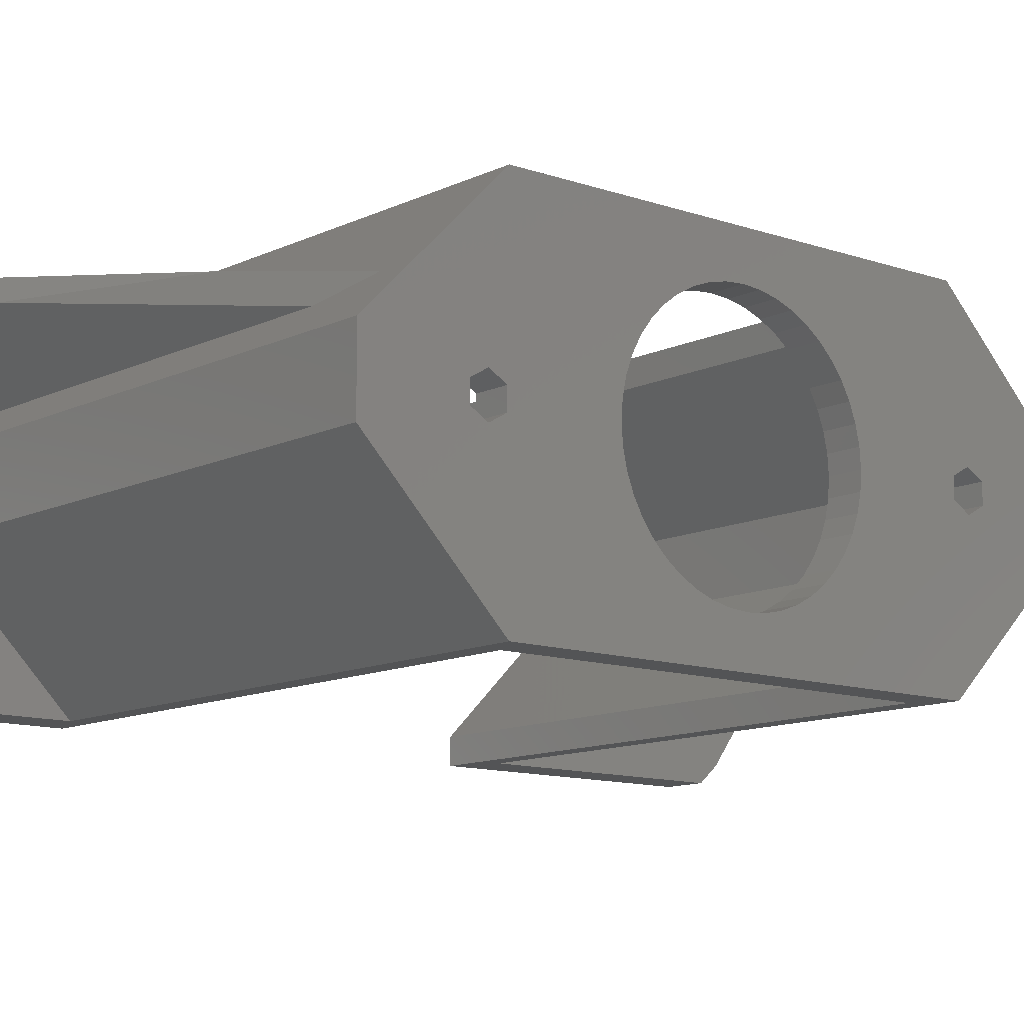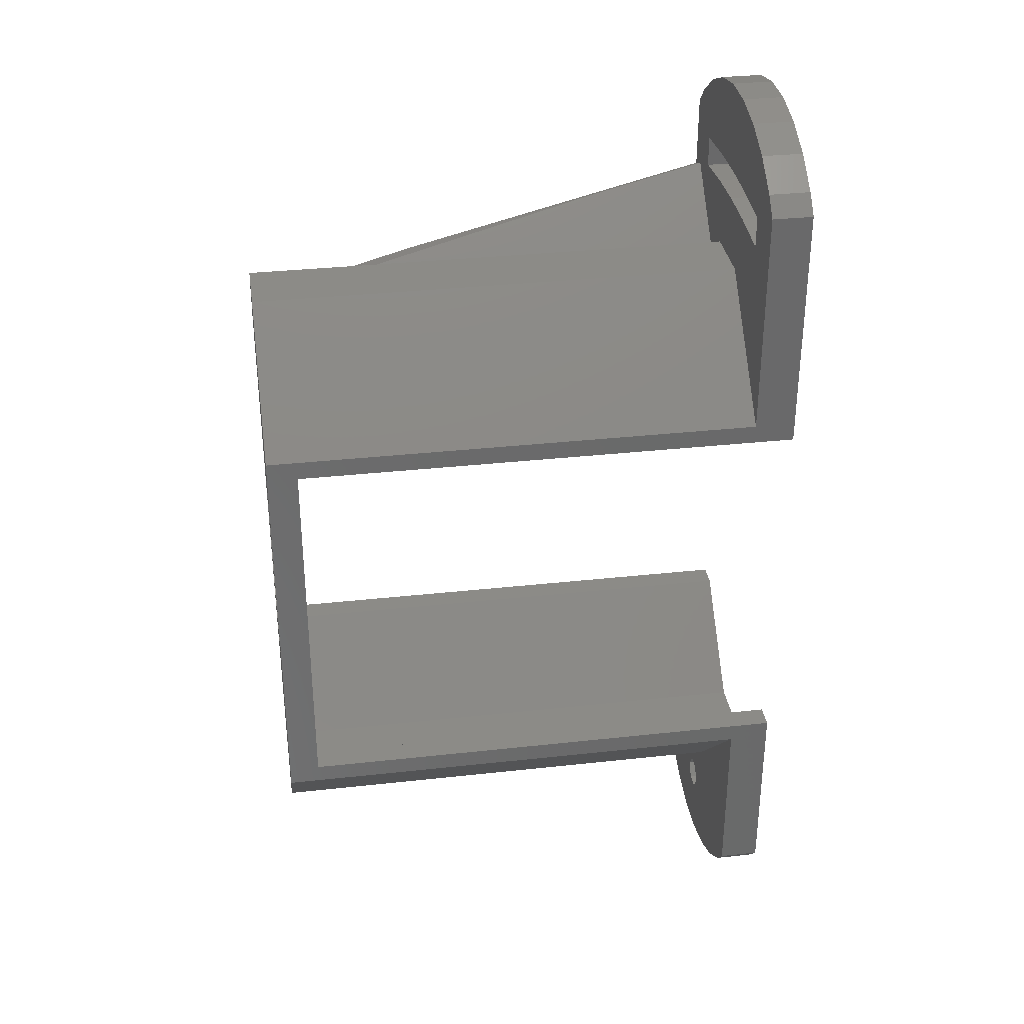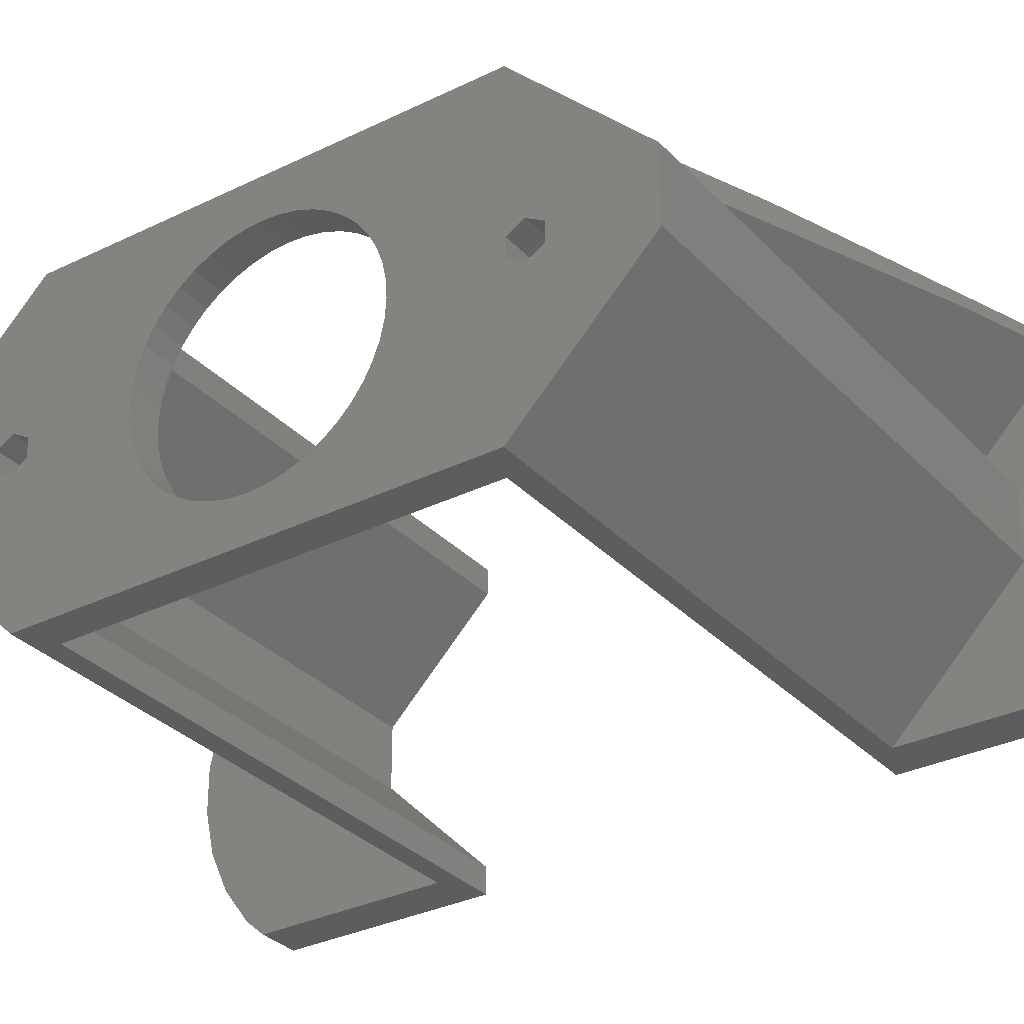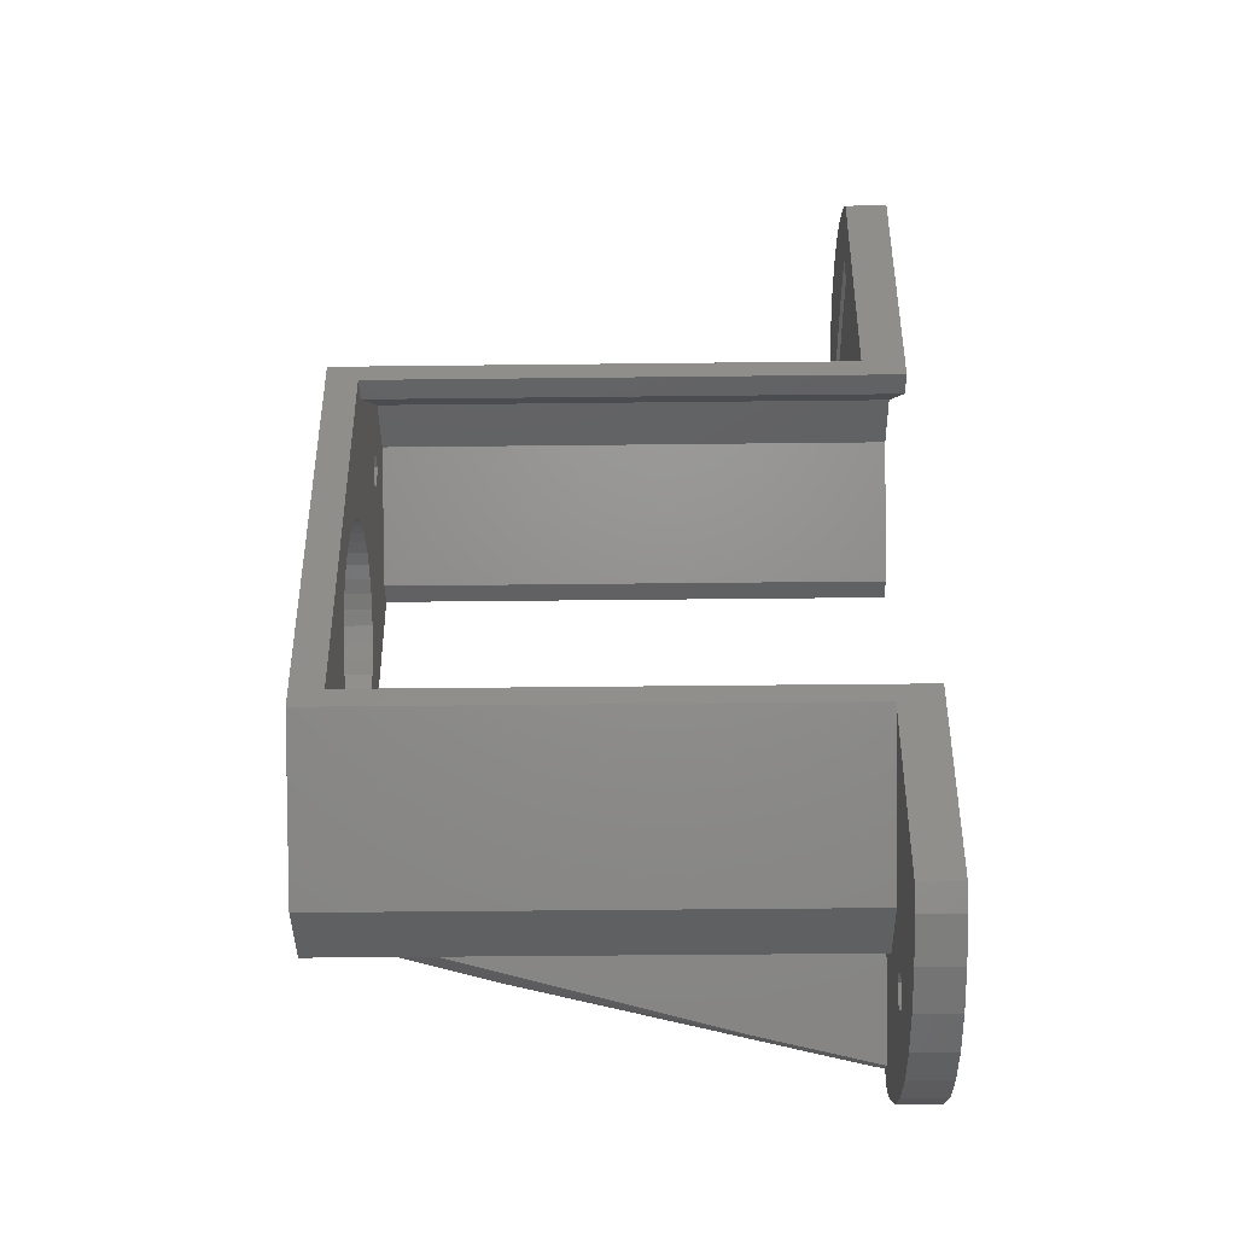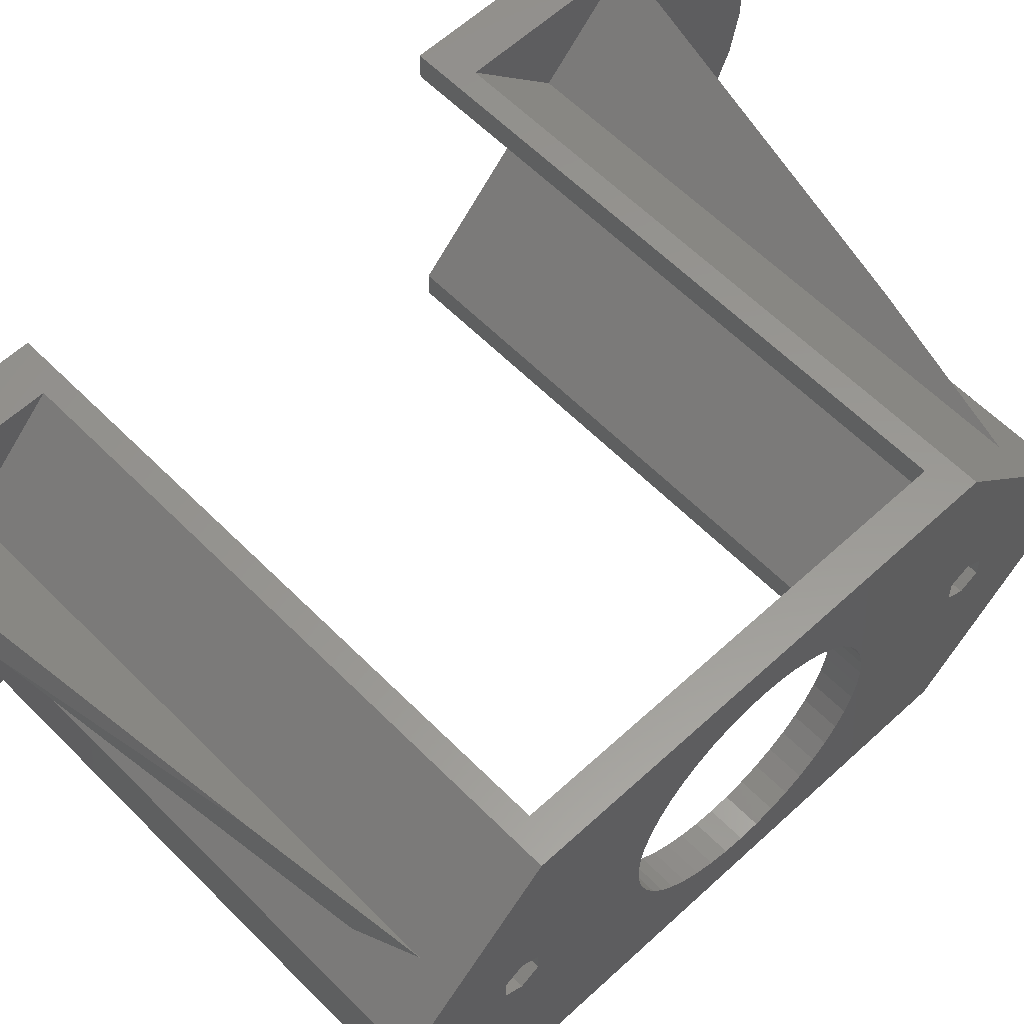
<metadata>
{"format":"stl","ext":"stl","renderer":"f3d","projection":"perspective","resolution":1024,"background":"white","views":[{"elev":-11.4,"azim":49.5,"up":"+Z"},{"elev":33.5,"azim":171.4,"up":"+Y"},{"elev":-31.6,"azim":124.9,"up":"+Z"},{"elev":-42.1,"azim":-179.2,"up":"+Y"},{"elev":58.7,"azim":46.2,"up":"+Z"}]}
</metadata>
<code>
# stl→obj: 256 verts, 528 faces
v -3.331e-15 -38.07 15
v -3.331e-15 -18.5 15
v -2.972e-15 -39.86 13.38
v -2.801e-15 -18.5 12.61
v -6.312e-16 -28.27 2.843
v 6.312e-16 -28.27 -2.843
v 2.801e-15 -18.5 -12.61
v 3.331e-15 -18.5 -15
v 3.331e-15 -38.07 -15
v 1.923e-16 -39.5 -0.866
v 2.972e-15 -39.86 -13.38
v 2.22e-15 -42.32 -10
v 1.372e-15 -44.02 -6.18
v 4.642e-16 -44.89 -2.091
v -4.642e-16 -44.89 2.091
v -1.372e-15 -44.02 6.18
v -2.22e-15 -42.32 10
v -3.846e-16 -38 1.732
v 3.846e-16 -38 -1.732
v -1.923e-16 -39.5 0.866
v 1.923e-16 -36.5 -0.866
v -1.923e-16 -36.5 0.866
v 4 -35.59 15
v 4 -35.91 15
v 5.35 -35.59 15
v 4 -20.36 15
v 4 -38.07 15
v 50 -18.5 15
v 53 -20.36 15
v 50 18.5 15
v 53 20.36 15
v -3.331e-15 43.07 15
v 4 20.36 15
v 4 35.59 15
v 4 35.91 15
v 5.35 35.59 15
v 4 43.07 15
v -3.331e-15 18.5 15
v 4 -39.86 13.38
v 4 -42.32 10
v 4 -44.02 6.18
v 4 -44.89 2.091
v 4 -44.89 -2.091
v 4 -44.02 -6.18
v 4 -42.32 -10
v 4 -39.86 -13.38
v 4 -38.07 -15
v 4 20.36 -15
v 50 18.5 -15
v 3.331e-15 18.5 -15
v 53 20.36 -15
v 3.331e-15 43.07 -15
v 50 -18.5 -15
v 53 -20.36 -15
v 4 -20.36 -15
v 4 43.07 -15
v 50 -18.5 -12.61
v 50 -28.27 -2.843
v 50 -28.27 2.843
v 50 -18.5 12.61
v 4 -36.5 0.866
v 4 -38 1.732
v 4 -39.5 0.866
v 4 -36.5 -0.866
v 4 -38 -1.732
v 4 -39.5 -0.866
v 4 -36.68 13.27
v 4 -32.12 -3.23
v 4 -32.12 3.23
v 4 -29.38 5.971
v 50 18.5 12.61
v 50 28.27 2.843
v 50 28.27 -2.843
v 50 22 -1.732
v 50 18.5 -12.61
v 50 -7.222 -8.334
v 50 -8.334 -7.222
v 50 1.569 -10.92
v 50 -1.351e-15 -11.03
v 50 -9.277 -5.962
v 50 -10.03 -4.581
v 50 -1.569 10.92
v 50 -3.107 10.58
v 50 1.351e-15 11.03
v 50 -4.581 10.03
v 50 -8.334 7.222
v 50 -7.222 8.334
v 50 -5.962 9.277
v 50 -22 1.732
v 50 -20.5 0.866
v 50 -9.277 5.962
v 50 -10.03 4.581
v 50 -10.58 3.107
v 50 -10.92 1.569
v 50 -11.03 1.245e-14
v 50 -10.92 -1.569
v 50 -10.58 -3.107
v 50 7.222 8.334
v 50 8.334 7.222
v 50 -5.962 -9.277
v 50 -4.581 -10.03
v 50 -3.107 -10.58
v 50 -1.569 -10.92
v 50 3.107 -10.58
v 50 4.581 -10.03
v 50 10.58 -3.107
v 50 10.03 -4.581
v 50 5.962 -9.277
v 50 7.222 -8.334
v 50 8.334 -7.222
v 50 9.277 -5.962
v 50 10.92 -1.569
v 50 11.03 9.752e-15
v 50 10.92 1.569
v 50 9.277 5.962
v 50 10.03 4.581
v 50 10.58 3.107
v 50 5.962 9.277
v 50 4.581 10.03
v 50 3.107 10.58
v 50 -20.5 -0.866
v 50 1.569 10.92
v 50 -23.5 -0.866
v 50 -23.5 0.866
v 50 -22 -1.732
v 50 23.5 -0.866
v 50 20.5 0.866
v 50 23.5 0.866
v 50 20.5 -0.866
v 50 22 1.732
v -2.801e-15 18.5 12.61
v -2.972e-15 44.86 13.38
v -2.22e-15 47.32 10
v -2.22e-15 40.87 10
v -1.372e-15 49.02 6.18
v -1.108e-15 41.34 4.992
v -4.642e-16 49.89 2.091
v 0 41.5 0
v 4.642e-16 49.89 -2.091
v 1.372e-15 49.02 -6.18
v 2.22e-15 47.32 -10
v 1.108e-15 41.34 -4.992
v 2.22e-15 40.87 -10
v 2.972e-15 44.86 -13.38
v 2.801e-15 18.5 -12.61
v 6.312e-16 28.27 -2.843
v 2.22e-15 37.83 -10
v -1.067e-15 38.35 4.803
v -2.129e-15 37.9 9.588
v -2.212e-15 40.87 9.964
v -2.22e-15 37.83 10
v 0 38.5 0
v 1.067e-15 38.35 -4.803
v -6.312e-16 28.27 2.843
v 2.129e-15 37.9 -9.588
v 2.212e-15 40.87 -9.964
v 4 44.86 13.38
v 4 36.68 13.27
v 4 29.38 5.971
v 4 41.34 4.992
v 4 41.5 8.882e-16
v 4 44.86 -13.38
v 4 47.32 -10
v 4 49.02 -6.18
v 4 49.89 -2.091
v 4 49.89 2.091
v 4 49.02 6.18
v 4 47.32 10
v 4 37.83 10
v 4 32.12 3.23
v 4 38.35 -4.803
v 4 38.5 8.882e-16
v 4 32.12 -3.23
v 4 40.87 10
v 4 40.87 9.964
v 4 40.87 -10
v 4 37.83 -10
v 4 41.34 -4.992
v 4 38.35 4.803
v 4 40.87 -9.964
v 4 37.9 -9.588
v 4 37.9 9.588
v 36.08 30.49 9.908
v 16.05 34.68 11.27
v 4 27.97 7.385
v 49.76 27.97 7.385
v 53 32.12 3.23
v 44.78 29.38 5.971
v 53 -3.107 10.58
v 53 -32.12 3.23
v 53 20.5 0.866
v 53 32.12 -3.23
v 53 -1.569 10.92
v 53 -4.581 10.03
v 53 1.351e-15 11.03
v 53 1.569 10.92
v 53 4.581 10.03
v 53 3.107 10.58
v 53 -22 1.732
v 53 -10.03 4.581
v 53 -9.277 5.962
v 53 7.222 8.334
v 53 5.962 9.277
v 53 -20.5 0.866
v 53 -20.5 -0.866
v 53 -10.92 1.569
v 53 8.334 7.222
v 53 10.03 4.581
v 53 10.58 3.107
v 53 -9.277 -5.962
v 53 -10.03 -4.581
v 53 9.277 5.962
v 53 1.569 -10.92
v 53 -1.351e-15 -11.03
v 53 -8.334 -7.222
v 53 10.92 1.569
v 53 11.03 1.042e-14
v 53 -7.222 -8.334
v 53 10.92 -1.569
v 53 10.58 -3.107
v 53 -5.962 -9.277
v 53 10.03 -4.581
v 53 9.277 -5.962
v 53 -4.581 -10.03
v 53 8.334 -7.222
v 53 7.222 -8.334
v 53 -3.107 -10.58
v 53 5.962 -9.277
v 53 4.581 -10.03
v 53 -1.569 -10.92
v 53 3.107 -10.58
v 53 -10.58 3.107
v 53 -32.12 -3.23
v 53 -10.58 -3.107
v 53 -10.92 -1.569
v 53 23.5 0.866
v 53 23.5 -0.866
v 53 -7.222 8.334
v 53 -5.962 9.277
v 53 -8.334 7.222
v 53 -23.5 0.866
v 53 -22 -1.732
v 53 -23.5 -0.866
v 53 -11.03 1.312e-14
v 53 20.5 -0.866
v 53 22 1.732
v 53 22 -1.732
v 4 -27.97 7.385
v 49.76 -27.97 7.385
v 44.78 -29.38 5.971
v 16.91 -33.67 13.08
v 36.08 -30.49 9.908
v 44.21 -28.99 8.408
v 7.524 -36.1 12.68
v 35.88 -31.03 7.612
v 16.05 -34.68 11.27
f 1 2 3
f 3 2 4
f 3 4 5
f 3 5 6
f 6 7 8
f 6 8 9
f 10 9 11
f 3 11 12
f 3 12 13
f 3 13 14
f 3 14 15
f 3 15 16
f 3 16 17
f 6 18 3
f 19 9 10
f 3 20 11
f 20 10 11
f 6 9 19
f 6 19 21
f 6 21 22
f 6 22 18
f 20 3 18
f 23 24 25
f 23 2 24
f 26 2 23
f 24 2 27
f 28 26 29
f 30 28 31
f 32 33 34
f 35 34 36
f 32 34 35
f 32 35 37
f 28 2 26
f 33 30 31
f 31 28 29
f 1 27 2
f 38 33 32
f 38 30 33
f 27 1 3
f 39 27 3
f 39 3 17
f 40 39 17
f 40 17 16
f 41 40 16
f 41 16 15
f 42 41 15
f 42 15 14
f 43 42 14
f 43 14 13
f 44 43 13
f 44 13 12
f 45 44 12
f 45 12 11
f 46 45 11
f 11 9 46
f 46 9 47
f 48 49 50
f 51 49 48
f 52 48 50
f 53 49 51
f 53 51 54
f 53 54 8
f 54 55 8
f 55 47 8
f 47 9 8
f 48 52 56
f 53 8 57
f 57 8 7
f 58 57 7
f 6 58 7
f 58 6 59
f 59 6 5
f 59 5 60
f 60 5 4
f 60 4 28
f 28 4 2
f 61 62 22
f 22 62 18
f 63 20 62
f 62 20 18
f 21 64 61
f 22 21 61
f 19 65 64
f 21 19 64
f 66 65 19
f 10 66 19
f 66 10 63
f 63 10 20
f 24 27 39
f 41 24 40
f 40 24 39
f 42 24 41
f 43 24 42
f 67 24 43
f 64 65 47
f 55 68 47
f 69 61 68
f 44 67 43
f 46 63 45
f 65 66 46
f 68 64 47
f 68 61 64
f 47 65 46
f 46 66 63
f 70 61 69
f 70 62 61
f 63 44 45
f 63 67 44
f 62 67 63
f 70 67 62
f 71 72 73
f 74 73 75
f 76 53 77
f 75 49 53
f 78 75 79
f 77 53 80
f 80 57 81
f 82 60 30
f 60 28 30
f 83 60 82
f 84 82 30
f 59 60 83
f 59 83 85
f 86 59 87
f 59 88 87
f 89 59 86
f 90 86 91
f 89 86 90
f 90 92 93
f 57 93 94
f 57 94 95
f 57 95 96
f 57 96 97
f 57 97 81
f 98 30 99
f 53 57 80
f 100 53 76
f 101 53 100
f 102 53 101
f 103 53 102
f 75 53 103
f 75 103 79
f 104 75 78
f 105 75 104
f 106 71 107
f 75 105 108
f 75 108 109
f 75 109 110
f 75 110 111
f 75 111 107
f 75 107 71
f 112 71 106
f 113 71 112
f 114 71 113
f 115 71 116
f 114 117 71
f 117 116 71
f 99 30 115
f 71 115 30
f 118 30 98
f 119 30 118
f 120 30 119
f 90 93 121
f 122 30 120
f 84 30 122
f 123 58 124
f 58 59 124
f 125 58 123
f 57 58 125
f 57 125 93
f 90 91 92
f 125 121 93
f 124 59 89
f 126 73 74
f 71 127 75
f 128 73 126
f 127 129 75
f 129 74 75
f 71 73 128
f 71 128 130
f 71 130 127
f 88 59 85
f 131 71 30
f 38 131 30
f 38 32 131
f 131 32 132
f 131 132 133
f 134 133 135
f 136 135 137
f 138 139 140
f 136 139 138
f 138 141 142
f 143 144 52
f 145 52 50
f 146 52 145
f 147 52 146
f 148 131 149
f 131 133 134
f 150 134 135
f 131 134 151
f 131 151 149
f 152 131 148
f 153 131 152
f 154 131 153
f 150 135 136
f 155 147 146
f 156 144 143
f 155 154 153
f 138 140 141
f 136 137 139
f 143 52 147
f 154 155 146
f 142 141 144
f 142 144 156
f 132 32 37
f 157 132 37
f 37 35 158
f 159 37 158
f 160 161 56
f 160 56 37
f 56 162 37
f 162 163 37
f 163 164 37
f 164 165 37
f 165 166 37
f 166 167 37
f 167 168 37
f 168 157 37
f 159 169 37
f 159 170 169
f 171 172 173
f 174 175 37
f 175 160 37
f 176 177 56
f 178 56 161
f 179 170 173
f 180 56 178
f 176 56 180
f 181 171 173
f 48 177 173
f 48 56 177
f 177 181 173
f 179 182 170
f 173 172 179
f 169 170 182
f 169 174 37
f 36 183 35
f 35 183 184
f 35 184 158
f 185 186 183
f 34 185 36
f 36 185 183
f 34 33 185
f 185 33 31
f 170 159 187
f 159 188 187
f 187 186 31
f 187 188 186
f 186 185 31
f 189 29 190
f 191 31 51
f 187 31 192
f 31 29 193
f 194 189 190
f 31 193 195
f 31 195 196
f 197 31 198
f 199 200 201
f 202 31 203
f 204 205 206
f 207 31 202
f 208 209 51
f 210 211 54
f 208 31 212
f 213 214 54
f 51 31 208
f 215 210 54
f 51 209 216
f 51 216 217
f 218 215 54
f 51 217 219
f 51 219 220
f 221 218 54
f 51 220 222
f 51 222 223
f 224 221 54
f 51 223 225
f 51 225 226
f 227 224 54
f 51 226 228
f 51 228 229
f 214 230 54
f 51 229 231
f 51 213 54
f 51 231 213
f 232 200 204
f 54 211 233
f 211 234 233
f 234 235 233
f 236 237 192
f 238 239 190
f 230 227 54
f 199 201 190
f 201 240 190
f 240 238 190
f 193 29 189
f 233 241 190
f 241 199 190
f 204 206 232
f 199 204 200
f 207 212 31
f 242 243 233
f 244 206 205
f 235 242 233
f 235 244 242
f 205 242 244
f 245 191 51
f 246 31 191
f 192 31 246
f 192 246 236
f 192 237 51
f 237 247 51
f 247 245 51
f 239 194 190
f 196 198 31
f 197 203 31
f 243 241 233
f 29 26 248
f 190 29 249
f 249 29 248
f 190 249 250
f 69 250 70
f 190 250 69
f 26 23 248
f 25 251 252
f 249 25 253
f 253 25 252
f 248 25 249
f 23 25 248
f 25 24 67
f 251 25 254
f 254 25 67
f 68 55 233
f 233 55 54
f 173 192 48
f 48 192 51
f 144 162 52
f 52 162 56
f 50 49 75
f 145 50 75
f 250 255 70
f 70 255 256
f 70 256 254
f 70 254 67
f 190 69 68
f 233 190 68
f 145 75 73
f 146 145 73
f 146 73 72
f 154 146 72
f 72 71 154
f 154 71 131
f 189 83 193
f 193 83 82
f 193 82 195
f 195 82 84
f 196 195 122
f 122 195 84
f 198 196 120
f 120 196 122
f 197 198 119
f 119 198 120
f 203 197 118
f 118 197 119
f 202 203 98
f 98 203 118
f 99 207 202
f 98 99 202
f 115 212 207
f 99 115 207
f 116 208 212
f 115 116 212
f 117 209 208
f 116 117 208
f 114 216 209
f 117 114 209
f 113 217 216
f 114 113 216
f 112 219 217
f 113 112 217
f 106 220 219
f 112 106 219
f 107 222 220
f 106 107 220
f 111 223 222
f 107 111 222
f 110 225 223
f 111 110 223
f 109 226 225
f 110 109 225
f 108 228 226
f 109 108 226
f 105 229 228
f 108 105 228
f 104 231 229
f 105 104 229
f 78 213 231
f 104 78 231
f 79 214 213
f 78 79 213
f 230 214 79
f 103 230 79
f 227 230 103
f 102 227 103
f 224 227 102
f 101 224 102
f 221 224 101
f 100 221 101
f 218 221 100
f 76 218 100
f 218 76 215
f 215 76 77
f 215 77 210
f 210 77 80
f 210 80 211
f 211 80 81
f 211 81 234
f 234 81 97
f 234 97 235
f 235 97 96
f 235 96 244
f 244 96 95
f 244 95 206
f 206 95 94
f 206 94 232
f 232 94 93
f 232 93 200
f 200 93 92
f 200 92 201
f 201 92 91
f 201 91 240
f 240 91 86
f 240 86 238
f 238 86 87
f 238 87 239
f 239 87 88
f 239 88 194
f 194 88 85
f 194 85 189
f 189 85 83
f 241 124 199
f 199 124 89
f 243 123 241
f 241 123 124
f 204 199 90
f 90 199 89
f 121 205 204
f 90 121 204
f 125 242 205
f 121 125 205
f 243 242 125
f 123 243 125
f 191 127 246
f 246 127 130
f 245 129 191
f 191 129 127
f 236 246 128
f 128 246 130
f 126 237 236
f 128 126 236
f 74 247 237
f 126 74 237
f 245 247 74
f 129 245 74
f 141 163 144
f 144 163 162
f 140 164 141
f 141 164 163
f 139 165 140
f 140 165 164
f 137 166 139
f 139 166 165
f 135 167 137
f 137 167 166
f 133 168 135
f 135 168 167
f 132 157 133
f 133 157 168
f 174 169 134
f 134 169 151
f 150 175 174
f 134 150 174
f 136 160 175
f 150 136 175
f 138 161 160
f 136 138 160
f 142 178 161
f 138 142 161
f 156 180 178
f 142 156 178
f 143 176 180
f 156 143 180
f 177 176 143
f 147 177 143
f 155 181 147
f 147 181 177
f 153 171 155
f 155 171 181
f 152 172 153
f 153 172 171
f 148 179 152
f 152 179 172
f 149 182 148
f 148 182 179
f 151 169 149
f 149 169 182
f 170 187 173
f 173 187 192
f 188 159 184
f 184 159 158
f 184 183 188
f 188 183 186
f 249 253 255
f 250 249 255
f 252 256 255
f 253 252 255
f 252 251 254
f 256 252 254

</code>
